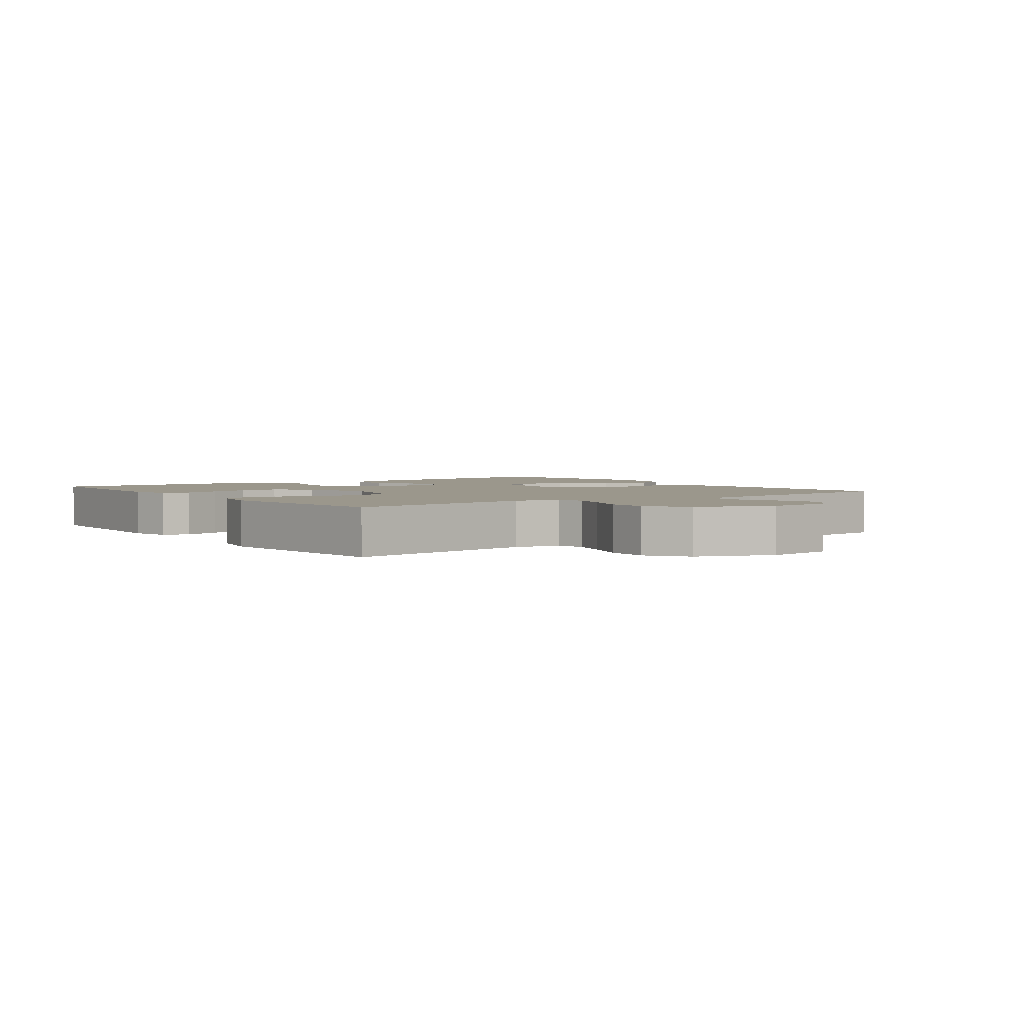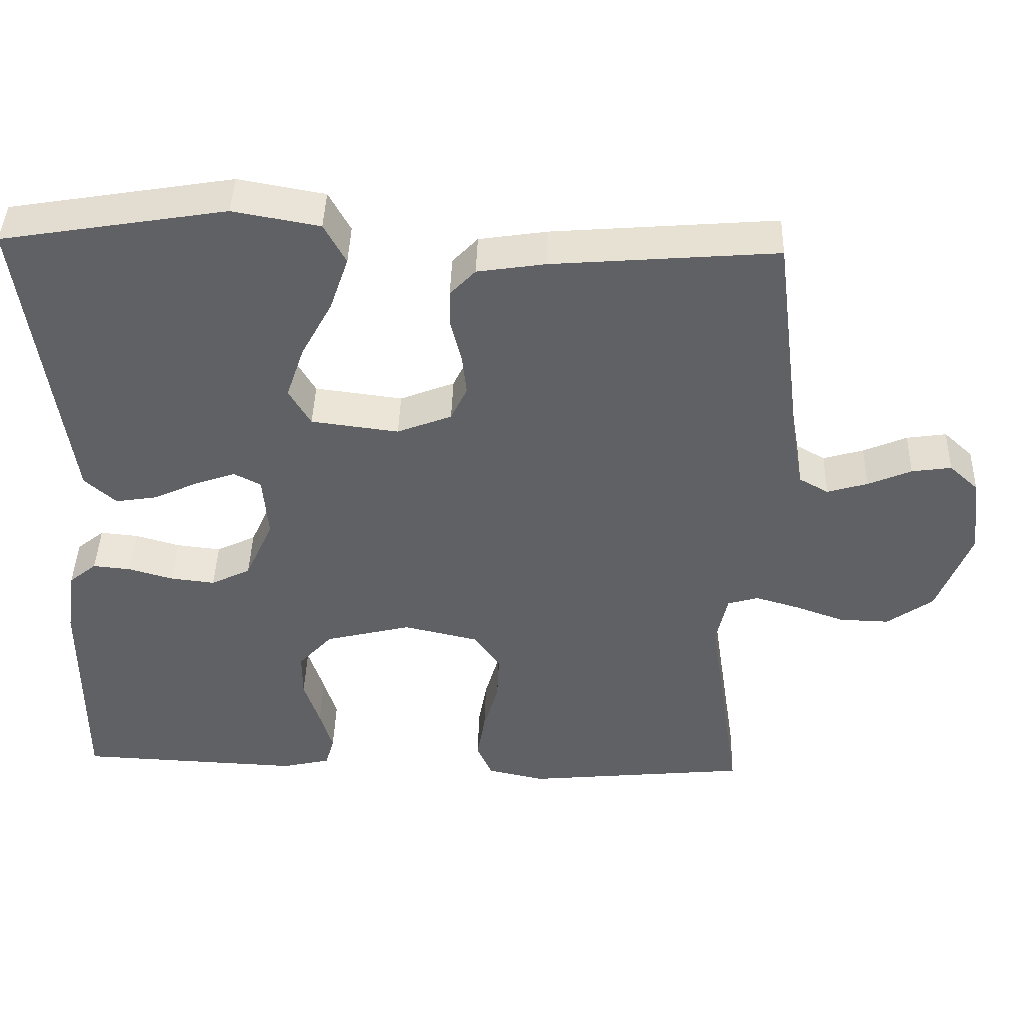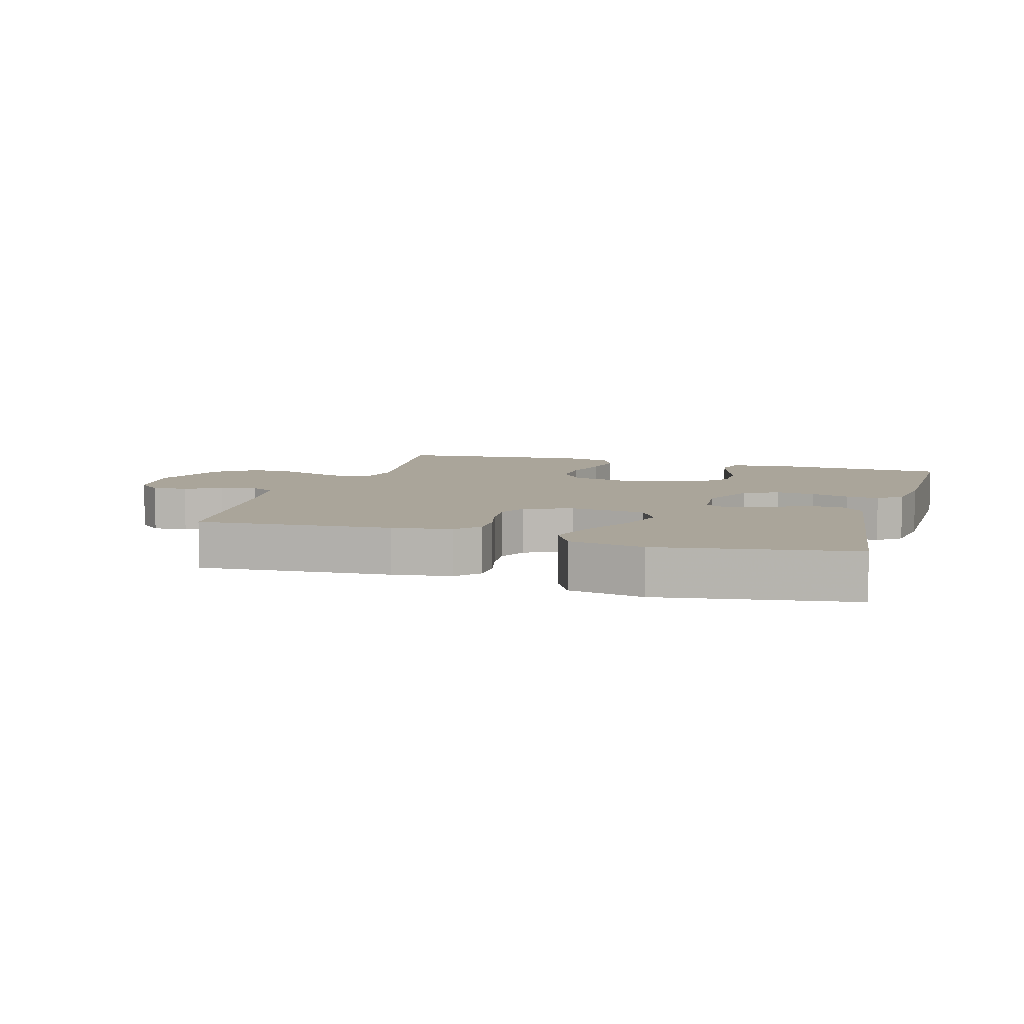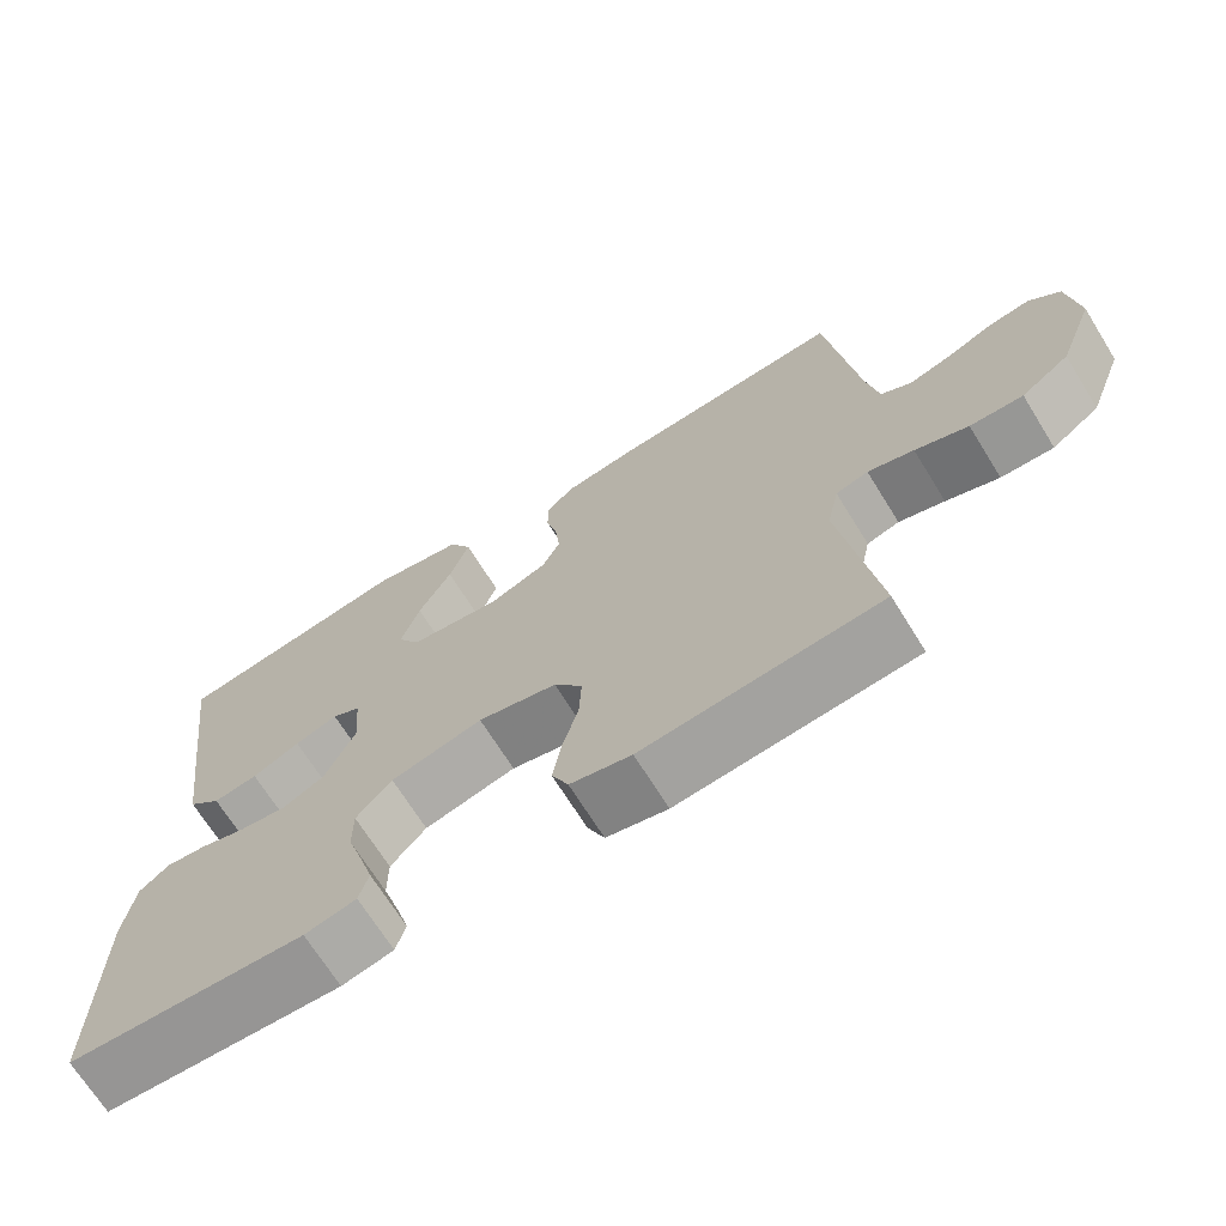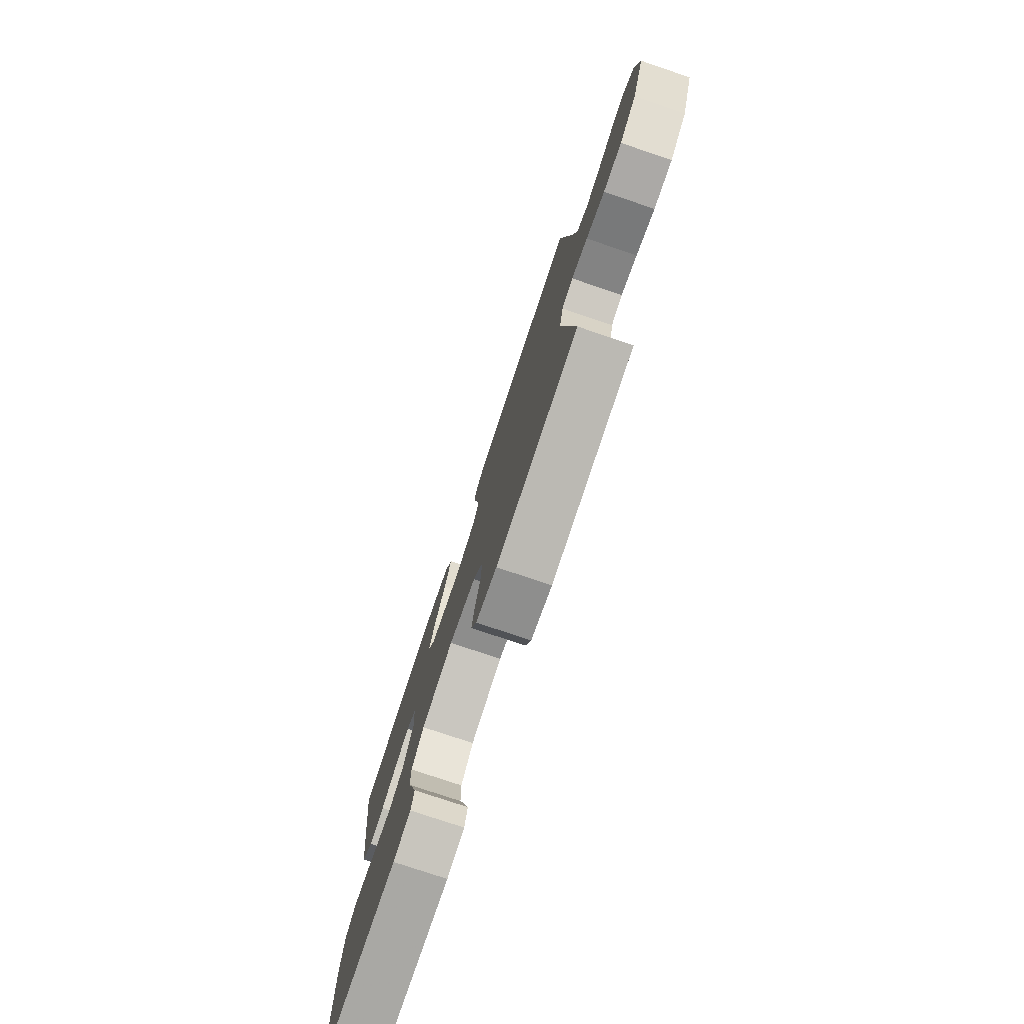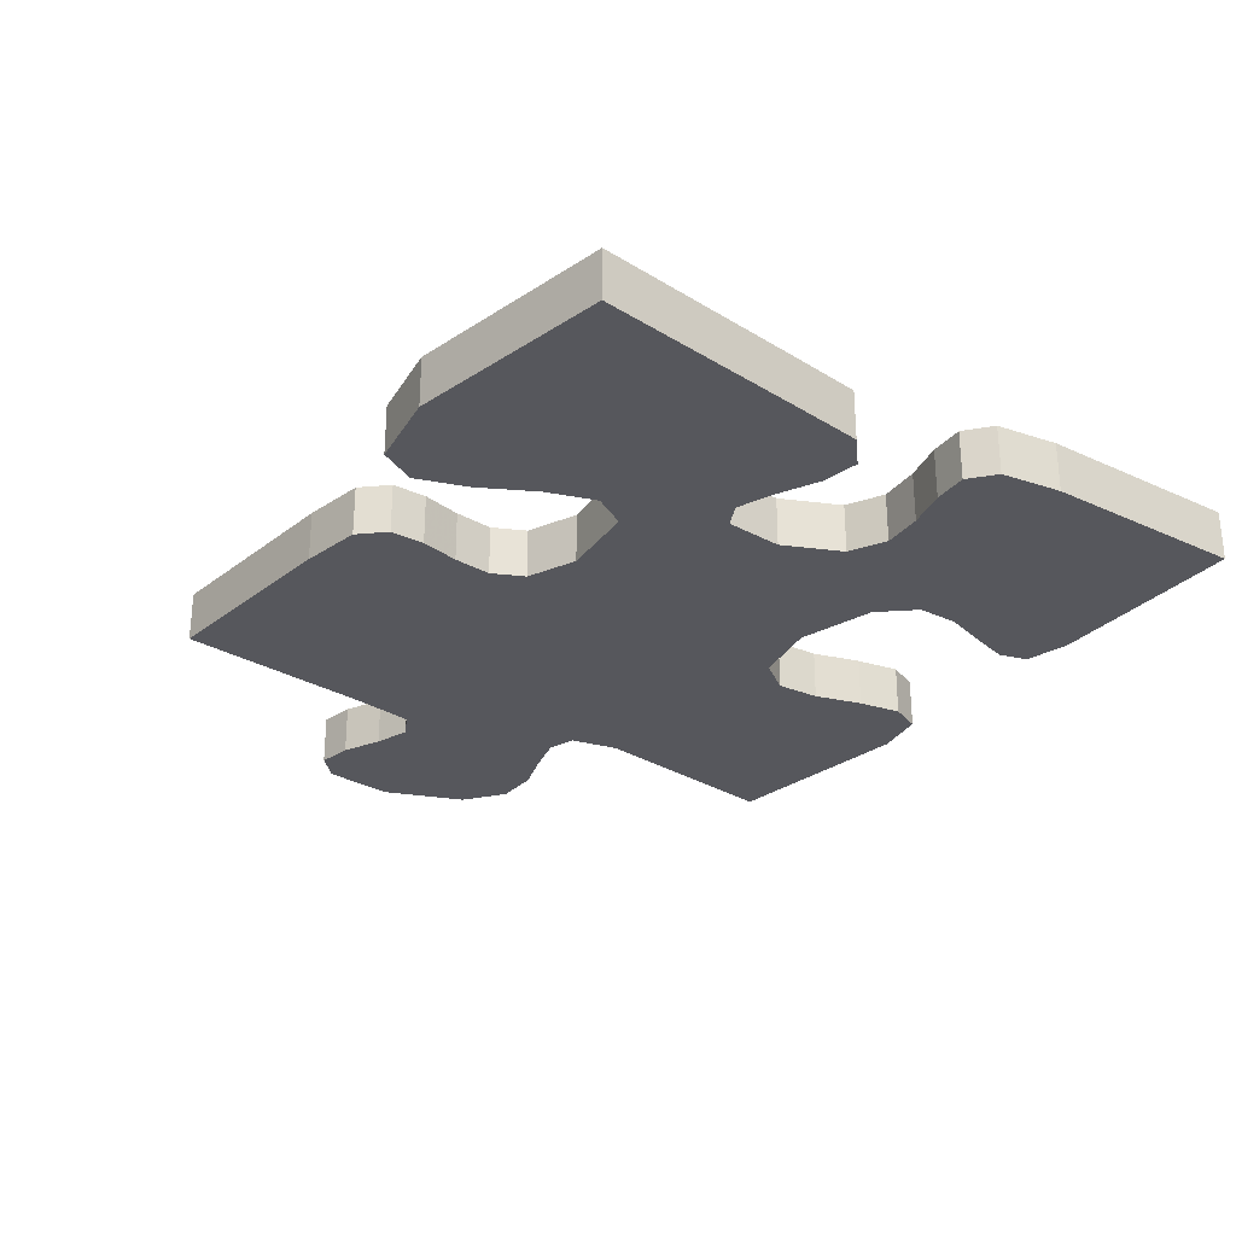
<metadata>
{"format":"obj","ext":"obj","renderer":"f3d","projection":"perspective","resolution":1024,"background":"white","views":[{"elev":2.8,"azim":-125.9,"up":"+Y"},{"elev":43.0,"azim":-178.3,"up":"+Z"},{"elev":7.7,"azim":16.8,"up":"+Y"},{"elev":-69.2,"azim":-148.2,"up":"+Z"},{"elev":-77.3,"azim":-108.6,"up":"+Z"},{"elev":-27.5,"azim":54.4,"up":"+Y"}]}
</metadata>
<code>
v 0.5 0.07 -0.5
v 0.2 0.07 -0.513
v 0.135 0.07 -0.498
v 0.123 0.07 -0.456
v 0.14 0.07 -0.399
v 0.161 0.07 -0.334
v 0.161 0.07 -0.273
v 0.116 0.07 -0.223
v 0 0.07 -0.194
v -0.1 0.07 -0.217
v -0.136 0.07 -0.267
v -0.133 0.07 -0.332
v -0.113 0.07 -0.402
v -0.102 0.07 -0.466
v -0.123 0.07 -0.513
v -0.2 0.07 -0.53
v -0.5 0.07 -0.5
v -0.455 0.07 -0.2
v -0.47 0.07 -0.13
v -0.511 0.07 -0.118
v -0.569 0.07 -0.135
v -0.636 0.07 -0.159
v -0.703 0.07 -0.161
v -0.764 0.07 -0.117
v -0.809 0.07 0
v -0.796 0.07 0.106
v -0.757 0.07 0.142
v -0.704 0.07 0.134
v -0.646 0.07 0.109
v -0.592 0.07 0.093
v -0.553 0.07 0.115
v -0.538 0.07 0.2
v -0.5 0.07 0.5
v -0.2 0.07 0.476
v -0.109 0.07 0.462
v -0.075 0.07 0.426
v -0.075 0.07 0.376
v -0.089 0.07 0.319
v -0.095 0.07 0.263
v -0.073 0.07 0.217
v 0 0.07 0.188
v 0.117 0.07 0.203
v 0.146 0.07 0.253
v 0.122 0.07 0.324
v 0.08 0.07 0.402
v 0.055 0.07 0.475
v 0.084 0.07 0.529
v 0.2 0.07 0.55
v 0.5 0.07 0.5
v 0.459 0.07 0.2
v 0.443 0.07 0.086
v 0.401 0.07 0.048
v 0.345 0.07 0.057
v 0.285 0.07 0.085
v 0.231 0.07 0.104
v 0.195 0.07 0.085
v 0.188 0.07 0
v 0.226 0.07 -0.084
v 0.279 0.07 -0.11
v 0.339 0.07 -0.103
v 0.398 0.07 -0.086
v 0.449 0.07 -0.081
v 0.486 0.07 -0.111
v 0.499 0.07 -0.2
v 0.5 0 -0.5
v 0.2 0 -0.513
v 0.135 0 -0.498
v 0.123 0 -0.456
v 0.14 0 -0.399
v 0.161 0 -0.334
v 0.161 0 -0.273
v 0.116 0 -0.223
v 0 0 -0.194
v -0.1 0 -0.217
v -0.136 0 -0.267
v -0.133 0 -0.332
v -0.113 0 -0.402
v -0.102 0 -0.466
v -0.123 0 -0.513
v -0.2 0 -0.53
v -0.5 0 -0.5
v -0.455 0 -0.2
v -0.47 0 -0.13
v -0.511 0 -0.118
v -0.569 0 -0.135
v -0.636 0 -0.159
v -0.703 0 -0.161
v -0.764 0 -0.117
v -0.809 0 0
v -0.796 0 0.106
v -0.757 0 0.142
v -0.704 0 0.134
v -0.646 0 0.109
v -0.592 0 0.093
v -0.553 0 0.115
v -0.538 0 0.2
v -0.5 0 0.5
v -0.2 0 0.476
v -0.109 0 0.462
v -0.075 0 0.426
v -0.075 0 0.376
v -0.089 0 0.319
v -0.095 0 0.263
v -0.073 0 0.217
v 0 0 0.188
v 0.117 0 0.203
v 0.146 0 0.253
v 0.122 0 0.324
v 0.08 0 0.402
v 0.055 0 0.475
v 0.084 0 0.529
v 0.2 0 0.55
v 0.5 0 0.5
v 0.459 0 0.2
v 0.443 0 0.086
v 0.401 0 0.048
v 0.345 0 0.057
v 0.285 0 0.085
v 0.231 0 0.104
v 0.195 0 0.085
v 0.188 0 0
v 0.226 0 -0.084
v 0.279 0 -0.11
v 0.339 0 -0.103
v 0.398 0 -0.086
v 0.449 0 -0.081
v 0.486 0 -0.111
v 0.499 0 -0.2
f 60 61 62 63
f 59 60 63 64
f 51 52 53 54
f 51 54 55
f 50 51 55
f 49 50 55
f 48 49 55 56
f 44 45 46 47
f 43 44 47 48
f 35 36 37 38
f 35 38 39
f 32 33 34 35
f 31 32 35 39
f 30 31 39 40
f 26 27 28 29
f 26 29 30
f 25 26 30
f 21 22 23 24
f 20 21 24 25
f 19 20 25 30
f 15 16 17 18
f 15 18 19
f 12 13 14 15
f 12 15 19 30
f 3 4 5 6
f 1 2 3 6
f 59 64 1 6
f 58 59 6 7
f 57 58 7 8
f 43 48 56 57
f 42 43 57 8
f 41 42 8 9
f 40 41 9 10
f 30 40 10 11
f 11 12 30
f 127 126 125 124
f 128 127 124 123
f 118 117 116 115
f 119 118 115
f 119 115 114
f 119 114 113
f 120 119 113 112
f 111 110 109 108
f 112 111 108 107
f 102 101 100 99
f 103 102 99
f 99 98 97 96
f 103 99 96 95
f 104 103 95 94
f 93 92 91 90
f 94 93 90
f 94 90 89
f 88 87 86 85
f 89 88 85 84
f 94 89 84 83
f 82 81 80 79
f 83 82 79
f 79 78 77 76
f 94 83 79 76
f 70 69 68 67
f 70 67 66 65
f 70 65 128 123
f 71 70 123 122
f 72 71 122 121
f 121 120 112 107
f 72 121 107 106
f 73 72 106 105
f 74 73 105 104
f 75 74 104 94
f 94 76 75
f 1 65 66 2
f 2 66 67 3
f 3 67 68 4
f 4 68 69 5
f 5 69 70 6
f 6 70 71 7
f 7 71 72 8
f 8 72 73 9
f 9 73 74 10
f 10 74 75 11
f 11 75 76 12
f 12 76 77 13
f 13 77 78 14
f 14 78 79 15
f 15 79 80 16
f 16 80 81 17
f 17 81 82 18
f 18 82 83 19
f 19 83 84 20
f 20 84 85 21
f 21 85 86 22
f 22 86 87 23
f 23 87 88 24
f 24 88 89 25
f 25 89 90 26
f 26 90 91 27
f 27 91 92 28
f 28 92 93 29
f 29 93 94 30
f 30 94 95 31
f 31 95 96 32
f 32 96 97 33
f 33 97 98 34
f 34 98 99 35
f 35 99 100 36
f 36 100 101 37
f 37 101 102 38
f 38 102 103 39
f 39 103 104 40
f 40 104 105 41
f 41 105 106 42
f 42 106 107 43
f 43 107 108 44
f 44 108 109 45
f 45 109 110 46
f 46 110 111 47
f 47 111 112 48
f 48 112 113 49
f 49 113 114 50
f 50 114 115 51
f 51 115 116 52
f 52 116 117 53
f 53 117 118 54
f 54 118 119 55
f 55 119 120 56
f 56 120 121 57
f 57 121 122 58
f 58 122 123 59
f 59 123 124 60
f 60 124 125 61
f 61 125 126 62
f 62 126 127 63
f 63 127 128 64
f 64 128 65 1

</code>
